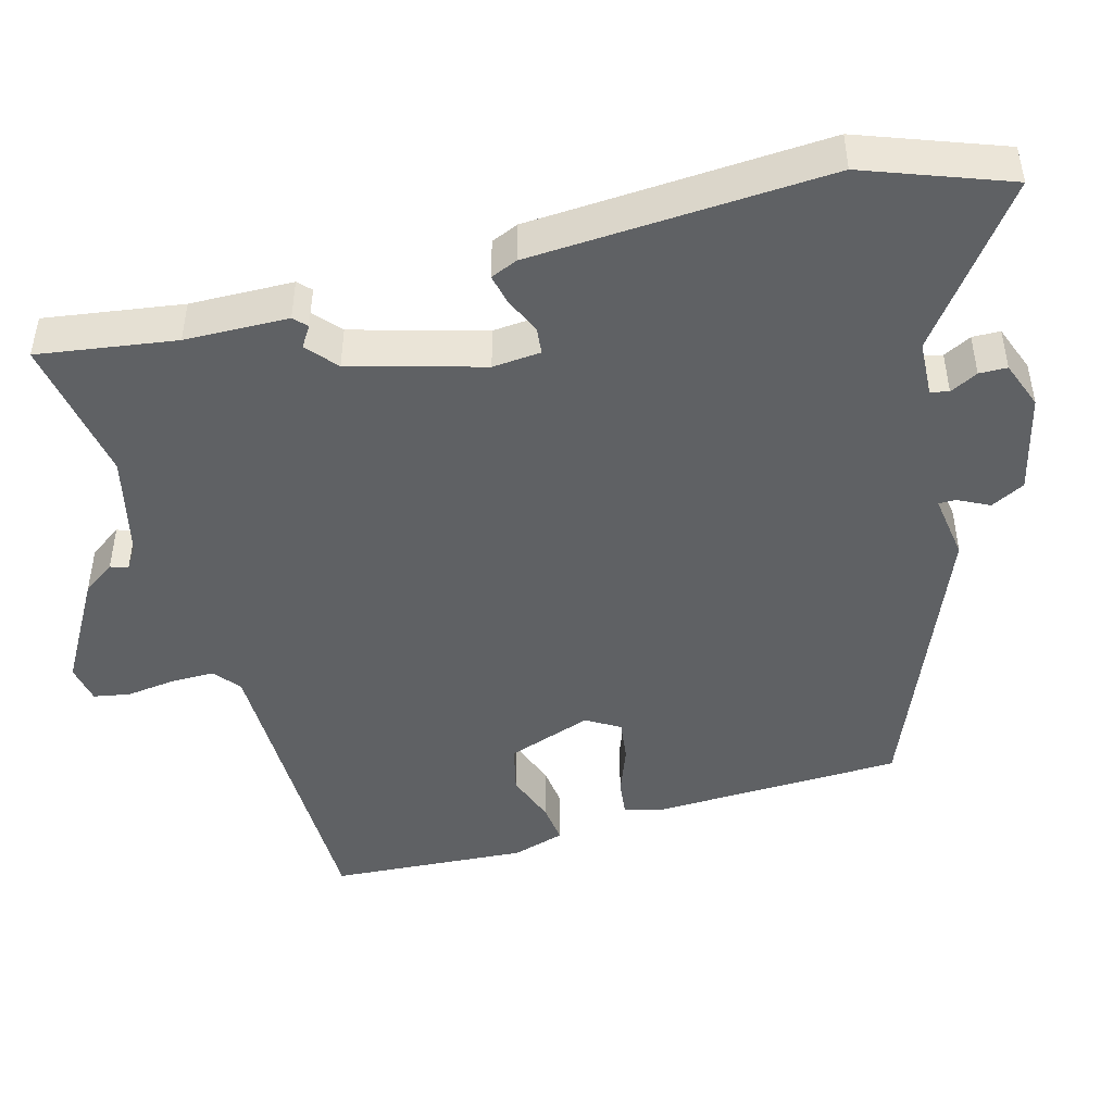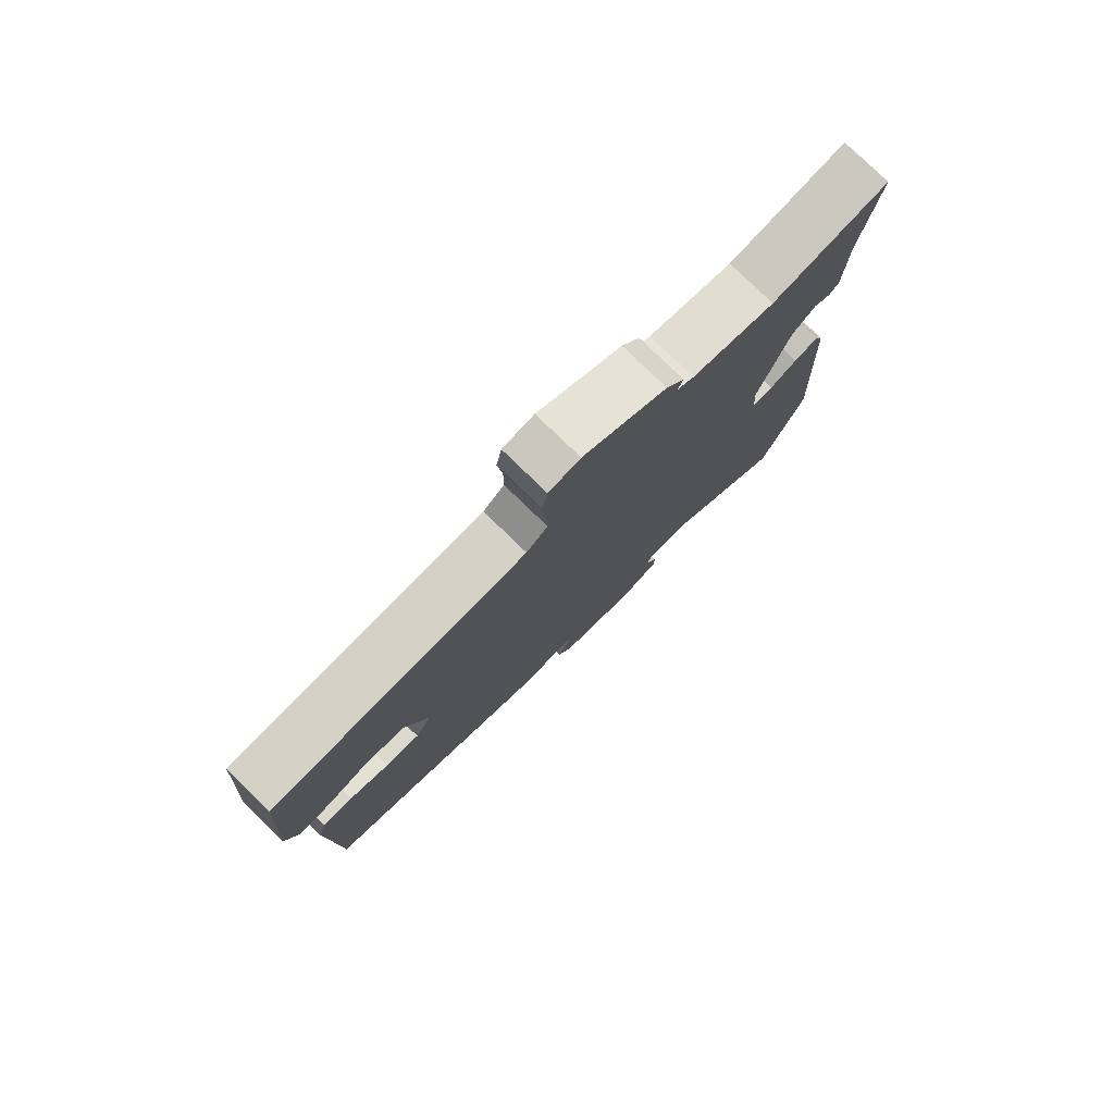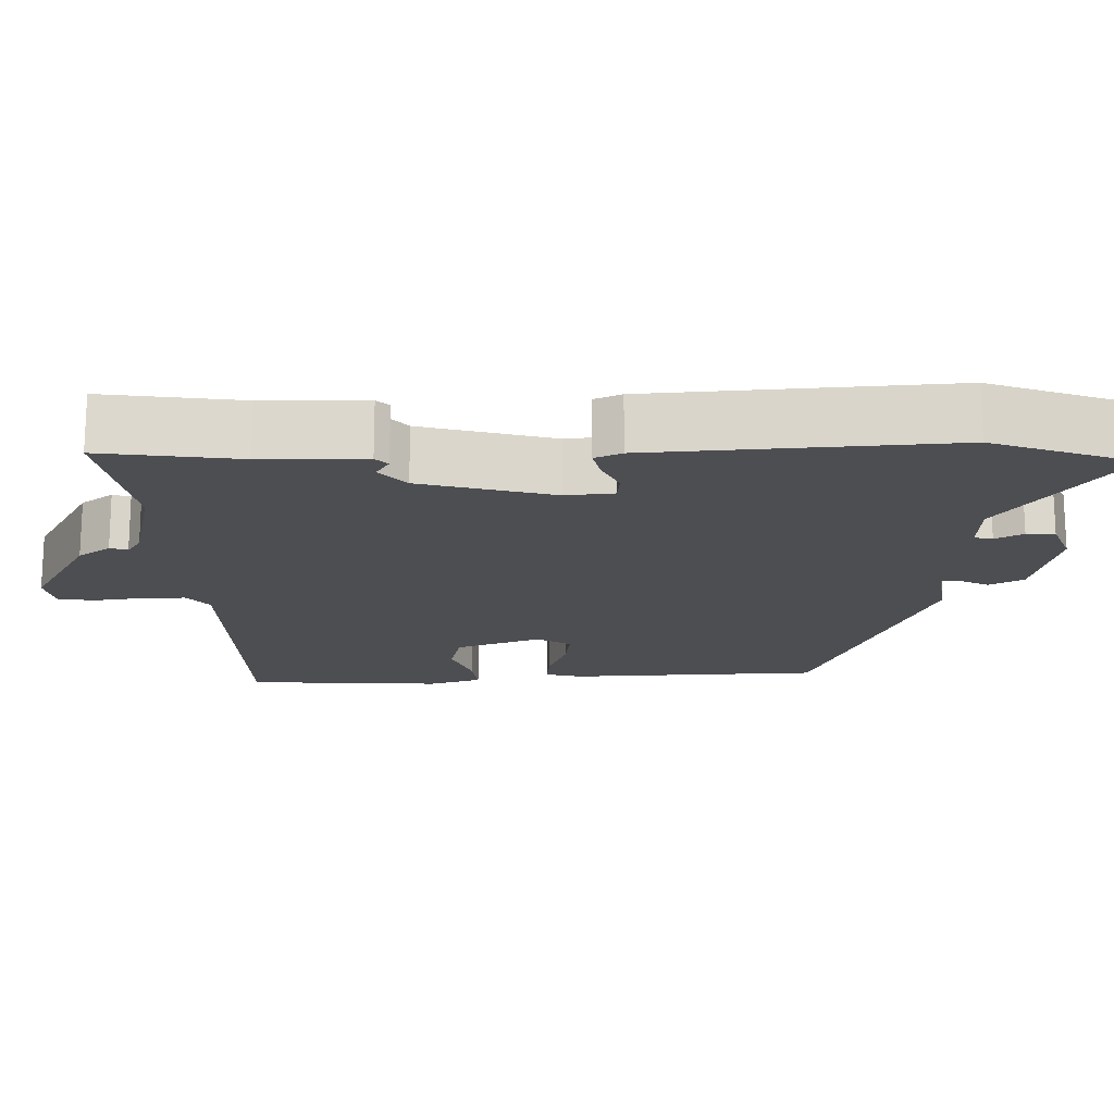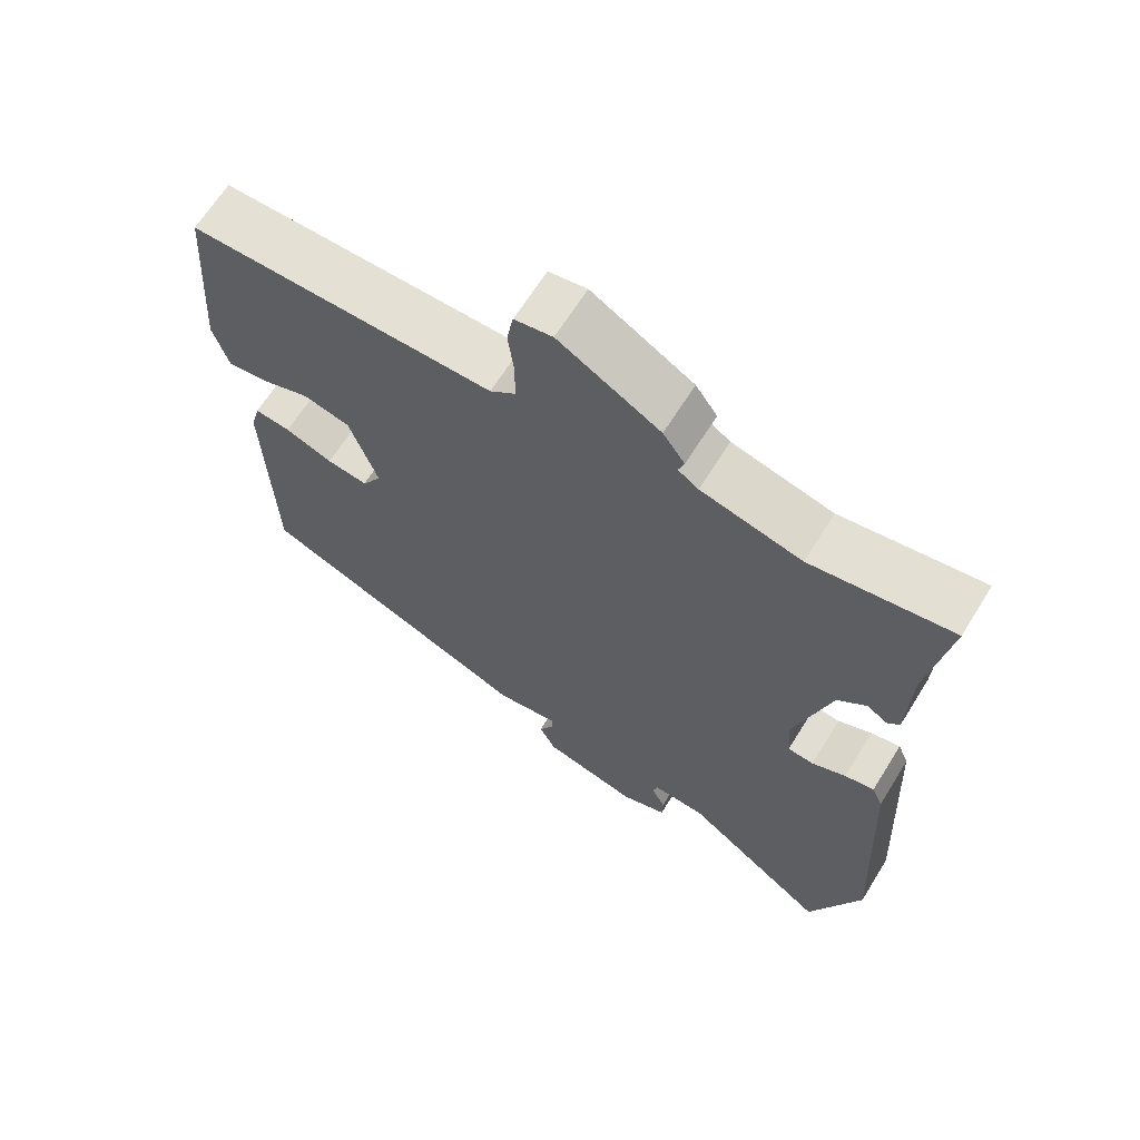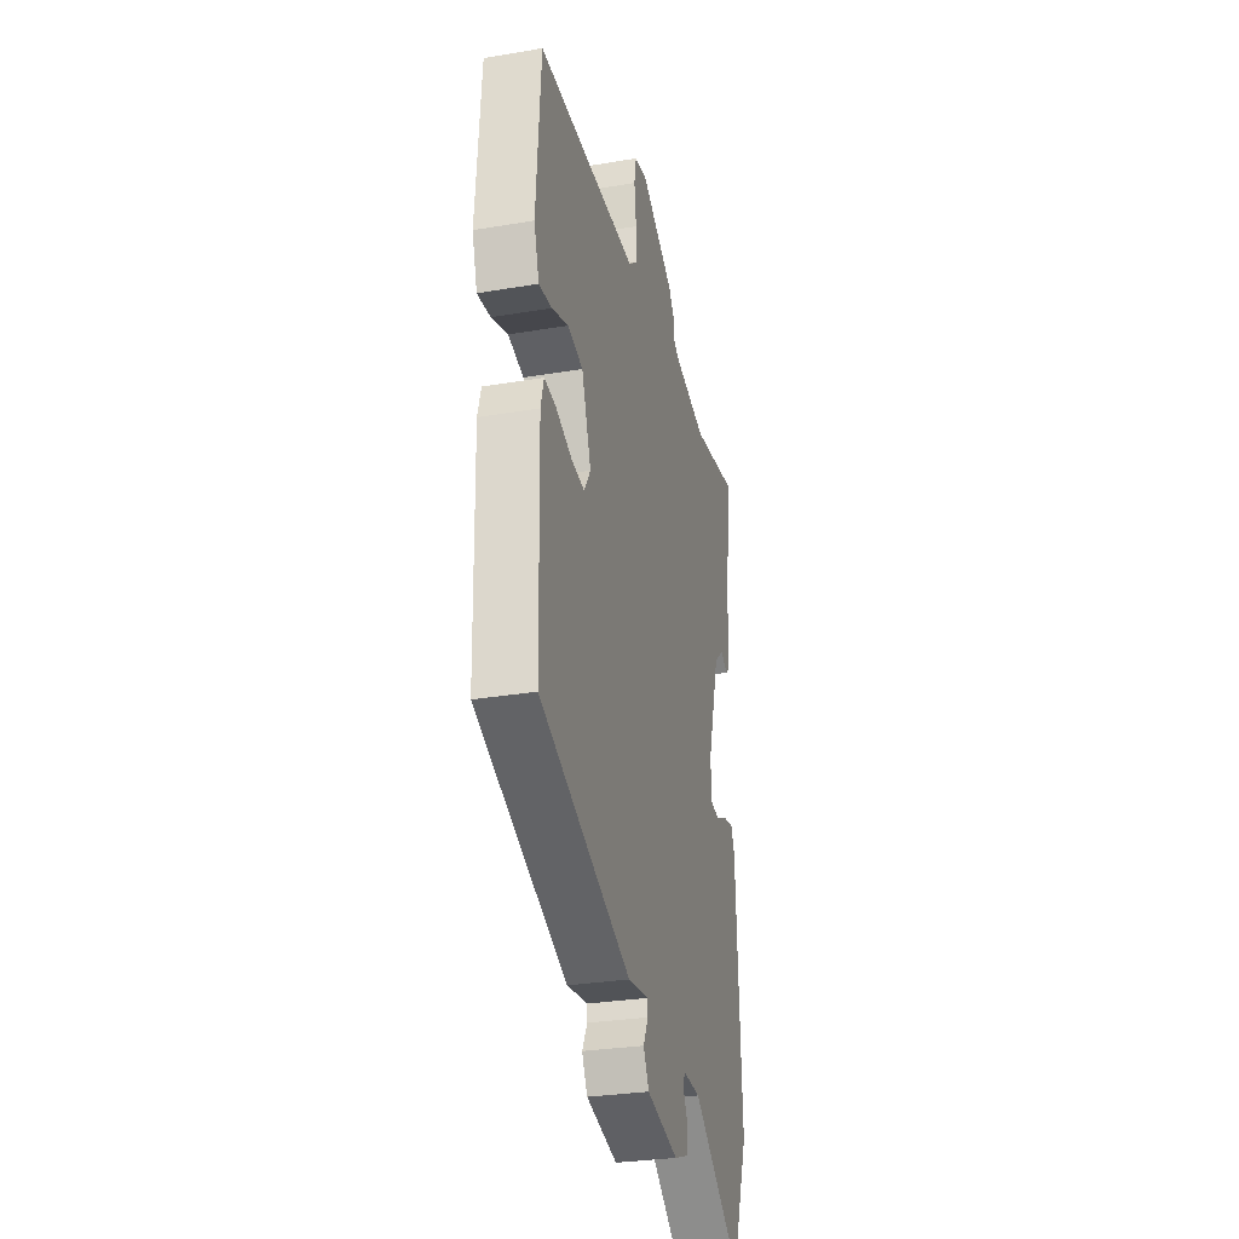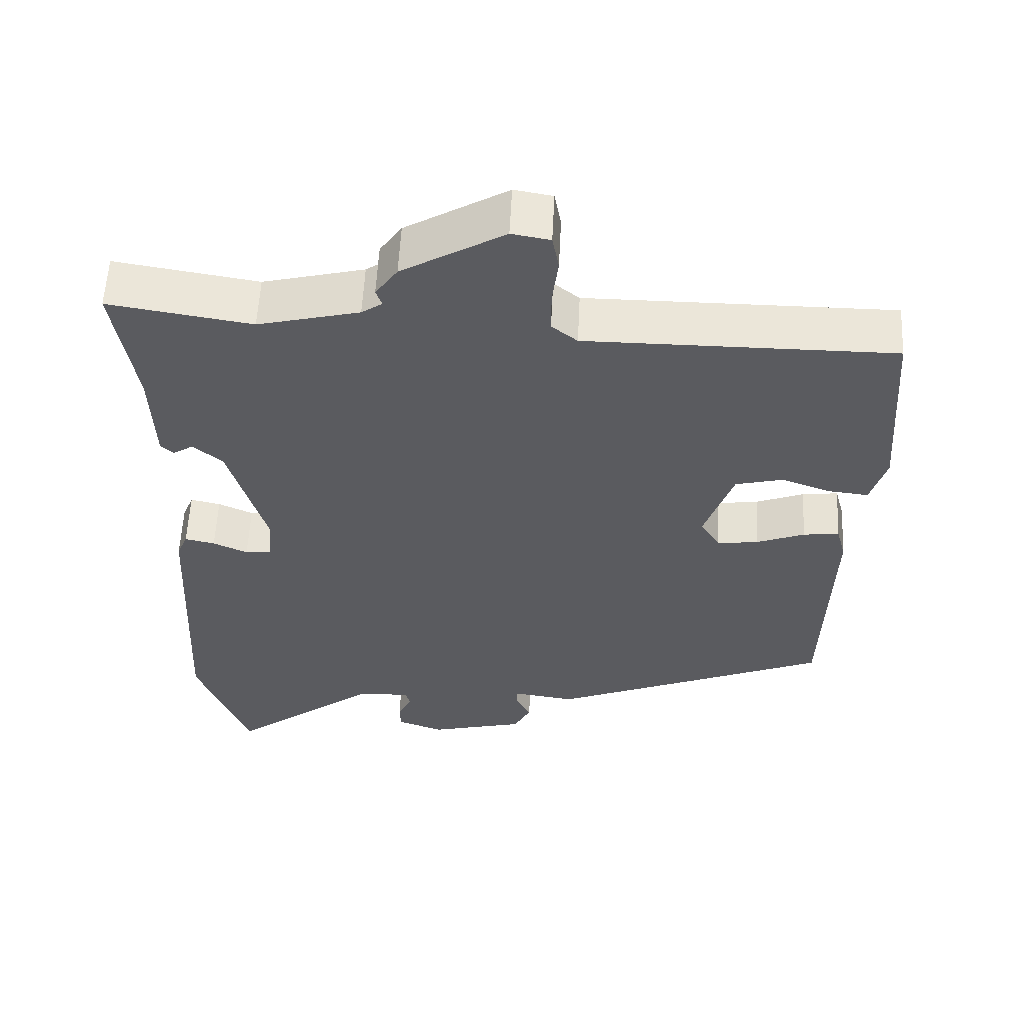
<metadata>
{"format":"obj","ext":"obj","renderer":"f3d","projection":"perspective","resolution":1024,"background":"white","views":[{"elev":-46.4,"azim":105.7,"up":"+Y"},{"elev":78.9,"azim":-45.8,"up":"+Z"},{"elev":-17.2,"azim":92.1,"up":"+Y"},{"elev":65.8,"azim":31.9,"up":"+Z"},{"elev":-29.6,"azim":-76.0,"up":"+Z"},{"elev":57.2,"azim":-177.2,"up":"+Z"}]}
</metadata>
<code>
v 0.5 0.07 -0.499
v 0.429 0.07 -0.687
v 0.227 0.07 -0.534
v 0.154 0.07 -0.53
v 0.148 0.07 -0.554
v 0.167 0.07 -0.591
v 0.166 0.07 -0.628
v 0.103 0.07 -0.651
v -0.028 0.07 -0.618
v -0.051 0.07 -0.573
v -0.03 0.07 -0.532
v -0.03 0.07 -0.509
v -0.117 0.07 -0.521
v -0.498 0.07 -0.363
v -0.507 0.07 -0.028
v -0.494 0.07 0.02
v -0.445 0.07 0.014
v -0.38 0.07 -0.011
v -0.324 0.07 -0.019
v -0.297 0.07 0.025
v -0.336 0.07 0.138
v -0.4 0.07 0.154
v -0.468 0.07 0.13
v -0.522 0.07 0.124
v -0.543 0.07 0.194
v -0.524 0.07 0.455
v -0.107 0.07 0.455
v -0.072 0.07 0.483
v -0.072 0.07 0.541
v -0.08 0.07 0.606
v -0.071 0.07 0.654
v -0.019 0.07 0.663
v 0.12 0.07 0.582
v 0.15 0.07 0.539
v 0.142 0.07 0.516
v 0.17 0.07 0.497
v 0.308 0.07 0.463
v 0.502 0.07 0.494
v 0.474 0.07 0.312
v 0.47 0.07 0.175
v 0.453 0.07 0.159
v 0.425 0.07 0.177
v 0.385 0.07 0.143
v 0.335 0.07 -0.031
v 0.34 0.07 -0.095
v 0.376 0.07 -0.099
v 0.423 0.07 -0.078
v 0.464 0.07 -0.069
v 0.479 0.07 -0.105
v 0.5 0 -0.499
v 0.429 0 -0.687
v 0.227 0 -0.534
v 0.154 0 -0.53
v 0.148 0 -0.554
v 0.167 0 -0.591
v 0.166 0 -0.628
v 0.103 0 -0.651
v -0.028 0 -0.618
v -0.051 0 -0.573
v -0.03 0 -0.532
v -0.03 0 -0.509
v -0.117 0 -0.521
v -0.498 0 -0.363
v -0.507 0 -0.028
v -0.494 0 0.02
v -0.445 0 0.014
v -0.38 0 -0.011
v -0.324 0 -0.019
v -0.297 0 0.025
v -0.336 0 0.138
v -0.4 0 0.154
v -0.468 0 0.13
v -0.522 0 0.124
v -0.543 0 0.194
v -0.524 0 0.455
v -0.107 0 0.455
v -0.072 0 0.483
v -0.072 0 0.541
v -0.08 0 0.606
v -0.071 0 0.654
v -0.019 0 0.663
v 0.12 0 0.582
v 0.15 0 0.539
v 0.142 0 0.516
v 0.17 0 0.497
v 0.308 0 0.463
v 0.502 0 0.494
v 0.474 0 0.312
v 0.47 0 0.175
v 0.453 0 0.159
v 0.425 0 0.177
v 0.385 0 0.143
v 0.335 0 -0.031
v 0.34 0 -0.095
v 0.376 0 -0.099
v 0.423 0 -0.078
v 0.464 0 -0.069
v 0.479 0 -0.105
f 1 2 3
f 49 1 3
f 48 49 3
f 47 48 3
f 46 47 3
f 45 46 3 4
f 44 45 4
f 43 44 4
f 39 40 41 42
f 39 42 43
f 38 39 43
f 37 38 43
f 36 37 43 4
f 33 34 35
f 32 33 35
f 31 32 35
f 30 31 35
f 29 30 35
f 36 4 5
f 35 36 5
f 29 35 5
f 28 29 5
f 25 26 27
f 24 25 27
f 23 24 27
f 22 23 27
f 21 22 27 28
f 20 21 28 5
f 16 17 18
f 15 16 18
f 14 15 18
f 13 14 18
f 12 13 18
f 12 18 19
f 9 10 11
f 8 9 11
f 7 8 11
f 6 7 11
f 5 6 11
f 5 11 12
f 5 12 19 20
f 52 51 50
f 52 50 98
f 52 98 97
f 52 97 96
f 52 96 95
f 53 52 95 94
f 53 94 93
f 53 93 92
f 91 90 89 88
f 92 91 88
f 92 88 87
f 92 87 86
f 53 92 86 85
f 84 83 82
f 84 82 81
f 84 81 80
f 84 80 79
f 84 79 78
f 54 53 85
f 54 85 84
f 54 84 78
f 54 78 77
f 76 75 74
f 76 74 73
f 76 73 72
f 76 72 71
f 77 76 71 70
f 54 77 70 69
f 67 66 65
f 67 65 64
f 67 64 63
f 67 63 62
f 67 62 61
f 68 67 61
f 60 59 58
f 60 58 57
f 60 57 56
f 60 56 55
f 60 55 54
f 61 60 54
f 69 68 61 54
f 1 50 51 2
f 2 51 52 3
f 3 52 53 4
f 4 53 54 5
f 5 54 55 6
f 6 55 56 7
f 7 56 57 8
f 8 57 58 9
f 9 58 59 10
f 10 59 60 11
f 11 60 61 12
f 12 61 62 13
f 13 62 63 14
f 14 63 64 15
f 15 64 65 16
f 16 65 66 17
f 17 66 67 18
f 18 67 68 19
f 19 68 69 20
f 20 69 70 21
f 21 70 71 22
f 22 71 72 23
f 23 72 73 24
f 24 73 74 25
f 25 74 75 26
f 26 75 76 27
f 27 76 77 28
f 28 77 78 29
f 29 78 79 30
f 30 79 80 31
f 31 80 81 32
f 32 81 82 33
f 33 82 83 34
f 34 83 84 35
f 35 84 85 36
f 36 85 86 37
f 37 86 87 38
f 38 87 88 39
f 39 88 89 40
f 40 89 90 41
f 41 90 91 42
f 42 91 92 43
f 43 92 93 44
f 44 93 94 45
f 45 94 95 46
f 46 95 96 47
f 47 96 97 48
f 48 97 98 49
f 49 98 50 1

</code>
